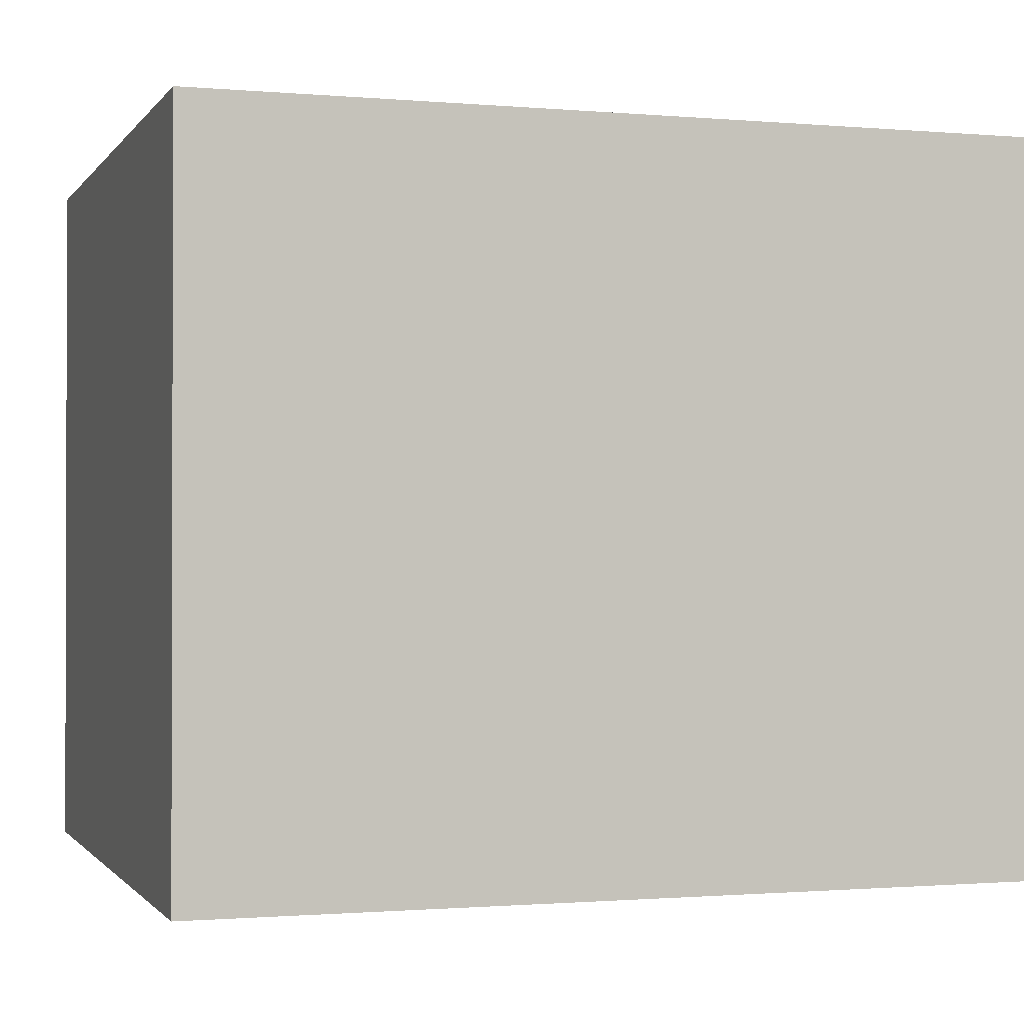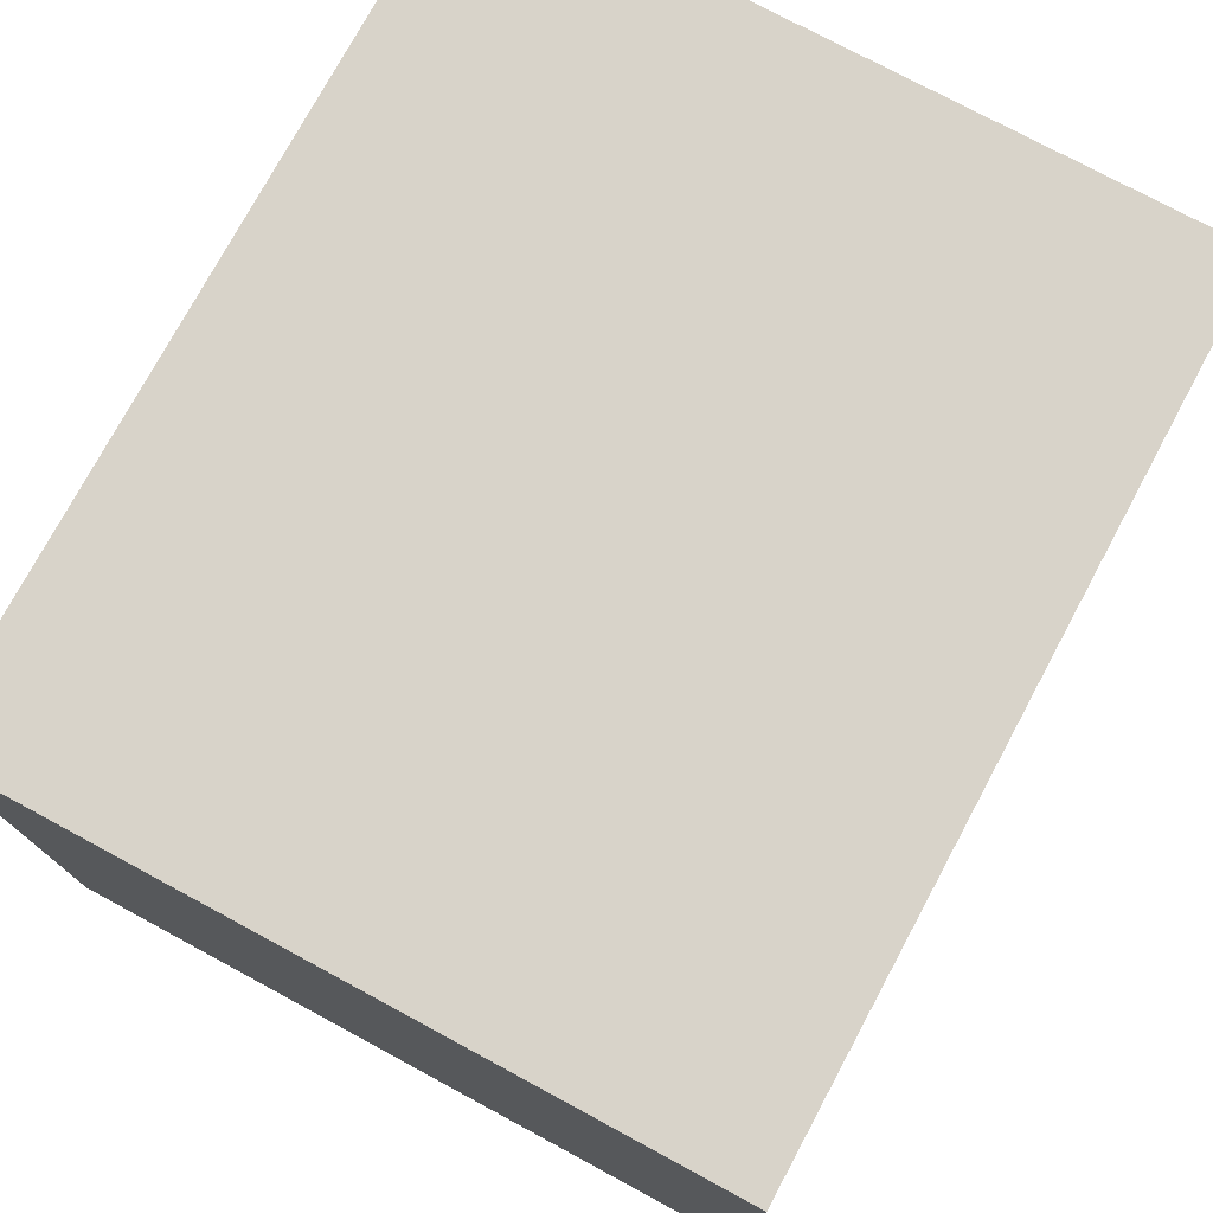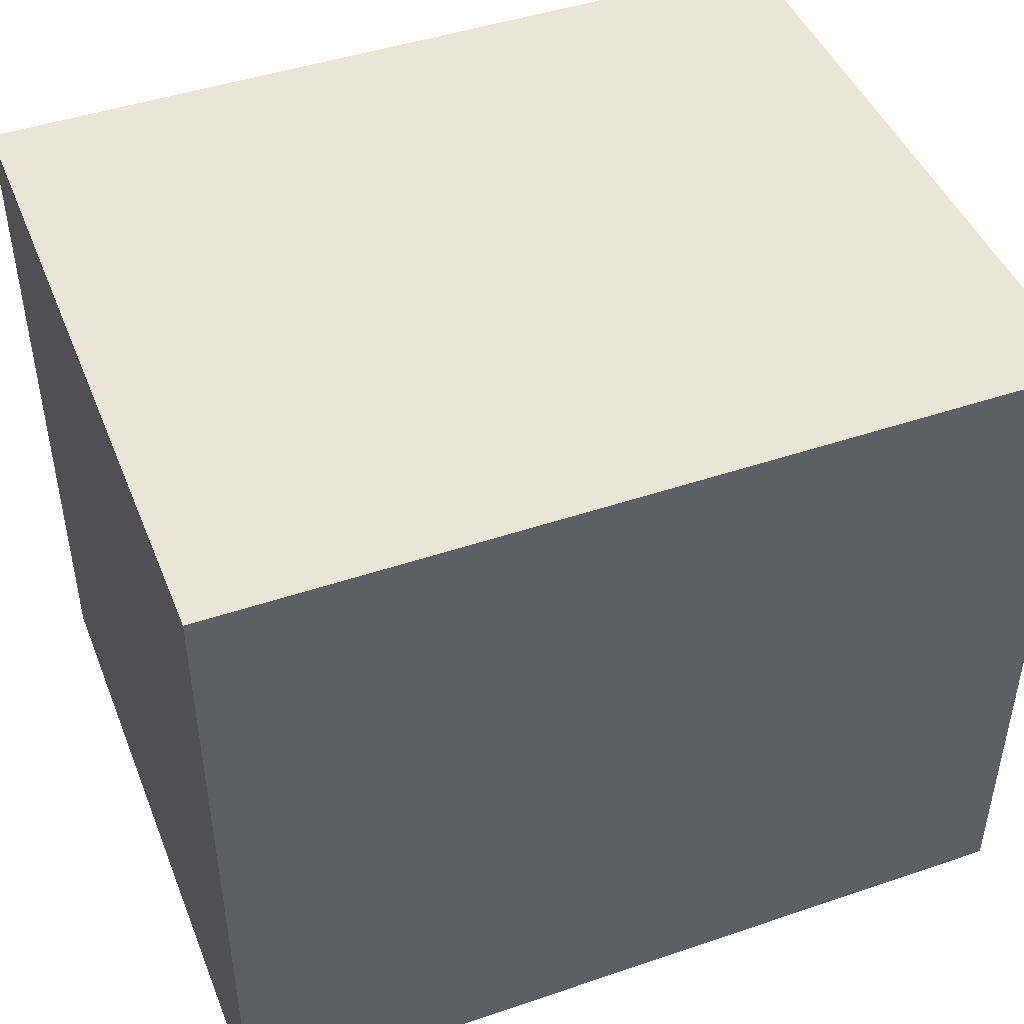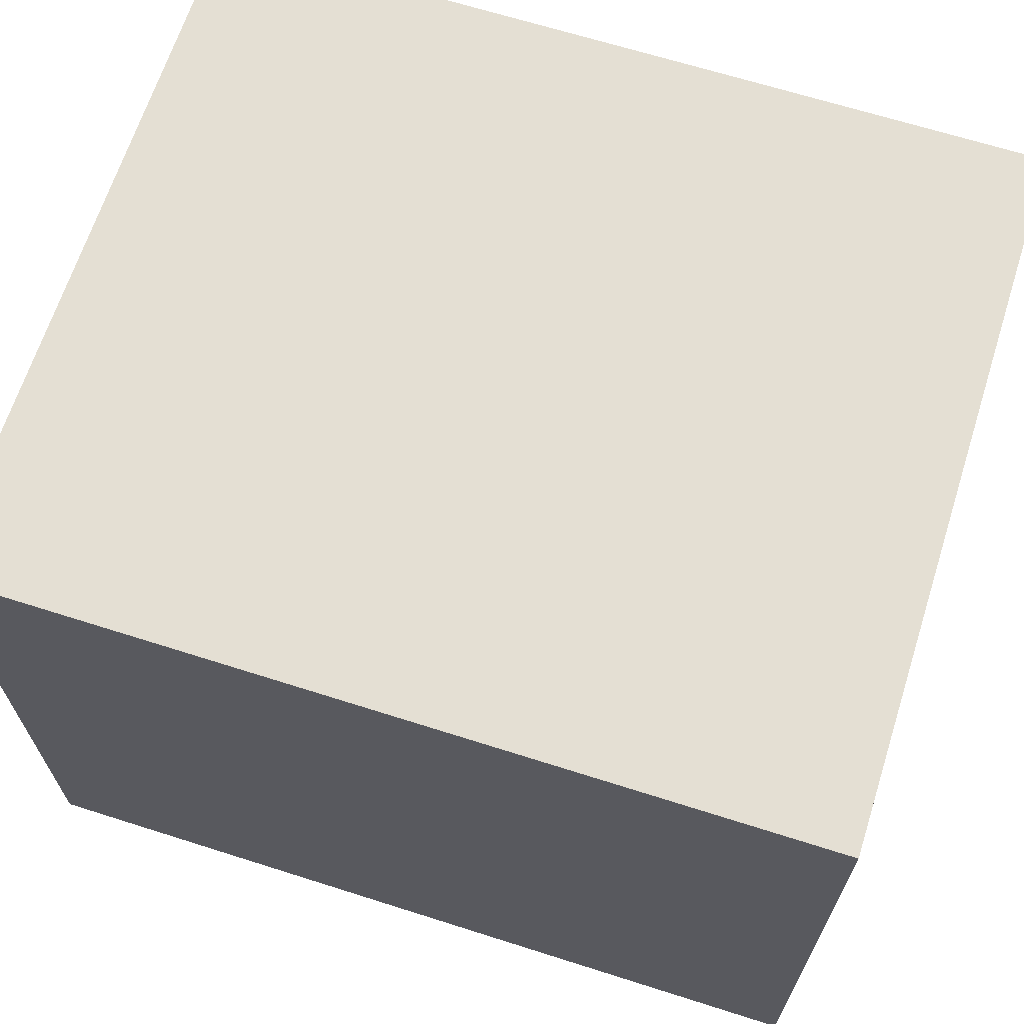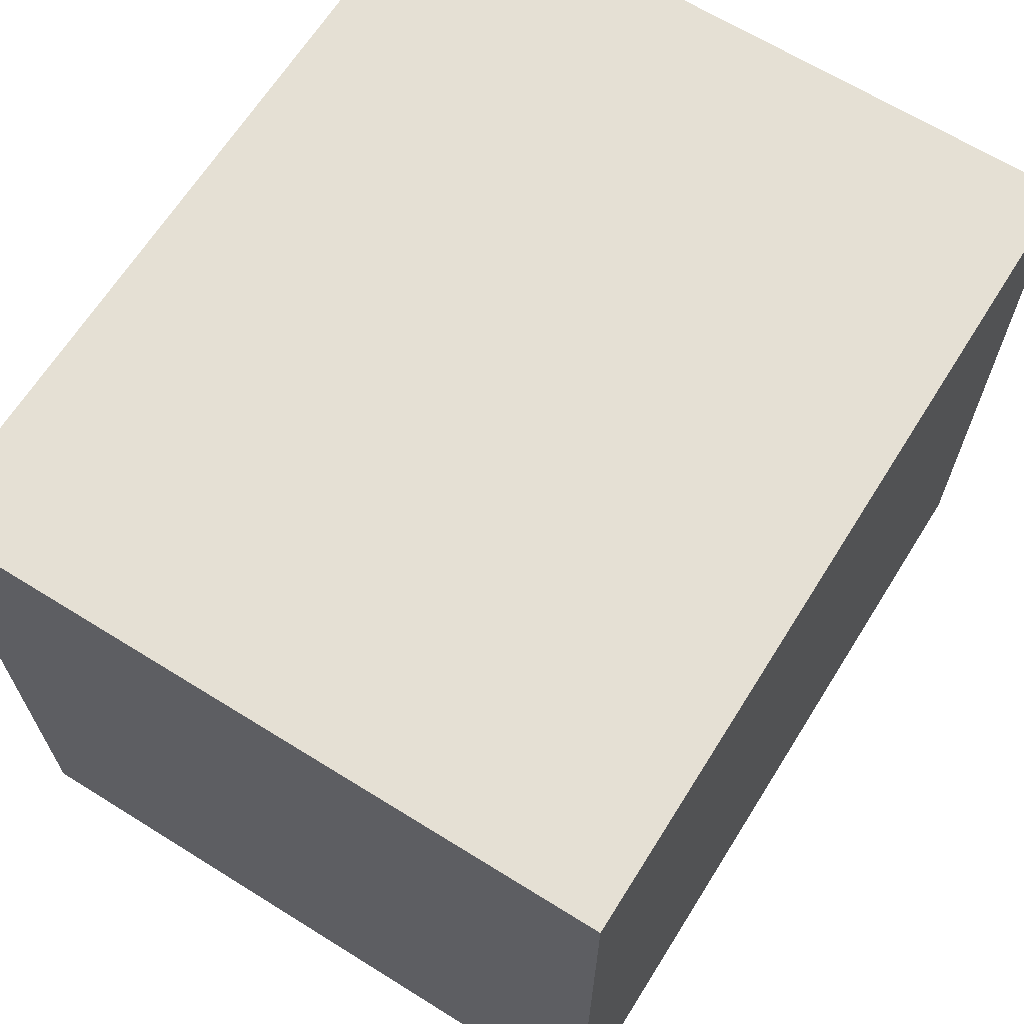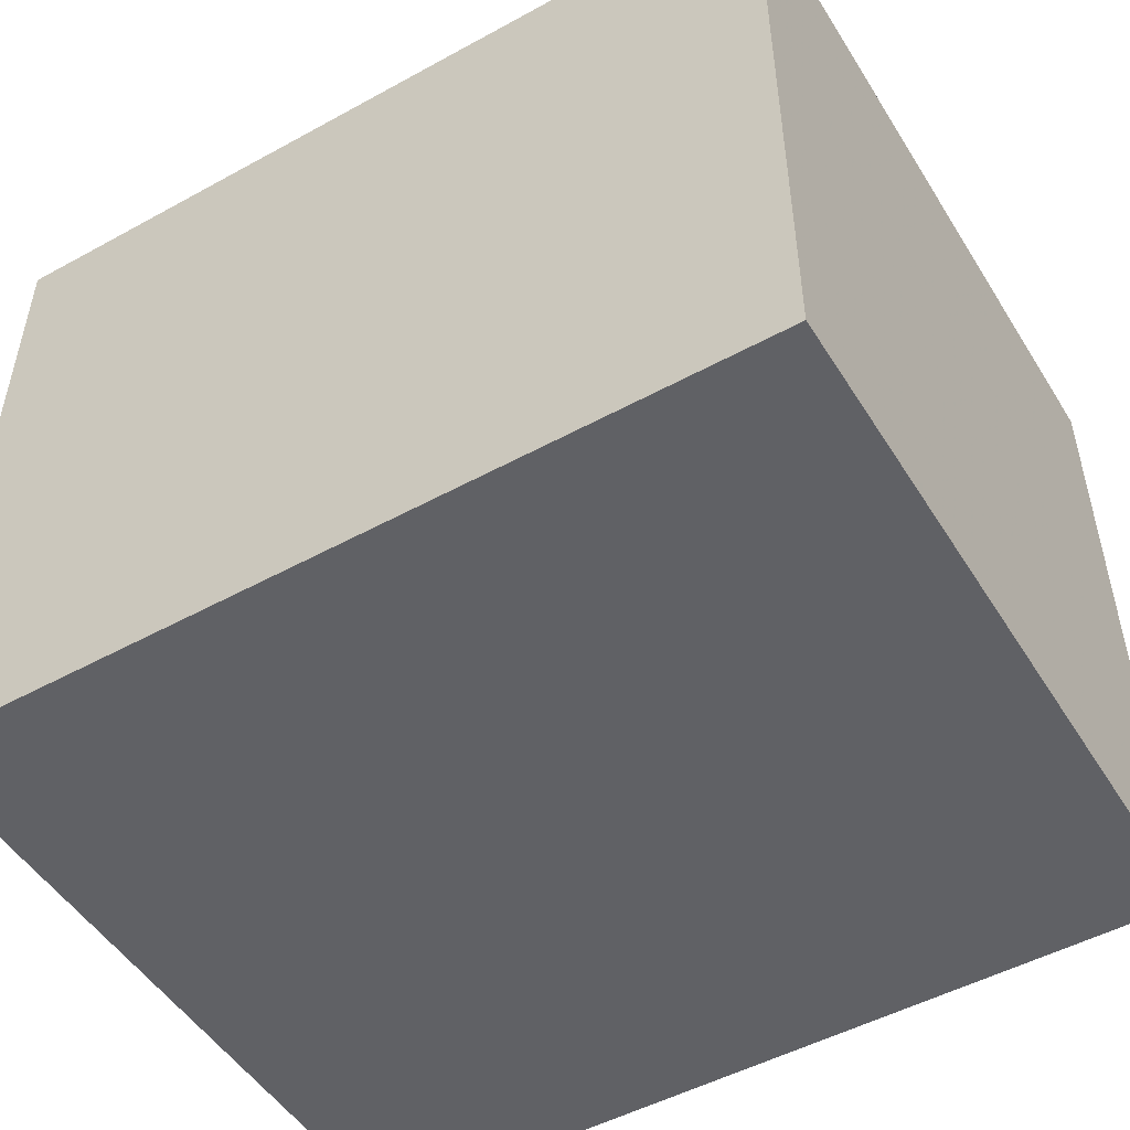
<metadata>
{"format":"obj","ext":"obj","renderer":"f3d","projection":"perspective","resolution":1024,"background":"white","views":[{"elev":-1.0,"azim":-17.9,"up":"+Z"},{"elev":75.9,"azim":118.3,"up":"+Y"},{"elev":45.6,"azim":158.7,"up":"+Z"},{"elev":66.5,"azim":-162.3,"up":"+Y"},{"elev":65.8,"azim":122.1,"up":"+Z"},{"elev":-50.2,"azim":31.1,"up":"+Y"}]}
</metadata>
<code>
o 11413
v 2249 1886 17.09
v 2249 1886 17.09
v 2250 1886 17.09
v 2249 1886 17.2
v 2249 1886 17.2
v 2249 1886 17.2
v 2249 1886 17.09
v 2250 1886 17.09
v 2250 1886 17.09
v 2250 1886 17.2
v 2250 1886 17.09
v 2249 1886 17.2
v 2250 1886 17.2
v 2249 1886 17.2
v 2250 1886 17.2
v 2250 1886 17.2
v 2249 1886 17.09
v 2249 1886 17.2
v 2250 1886 17.09
v 2250 1886 17.2
v 2250 1886 17.2
v 2249 1886 17.09
v 2249 1886 17.2
v 2250 1886 17.2
v 2250 1886 17.09
v 2250 1886 17.09
v 2250 1886 17.2
v 2250 1886 17.09
v 2249 1886 17.09
f 1 2 3
f 1 4 5
f 6 2 7
f 8 9 7
f 10 7 11
f 12 13 14
f 14 15 16
f 17 15 18
f 19 20 21
f 22 23 20
f 24 25 26
f 27 28 29

</code>
